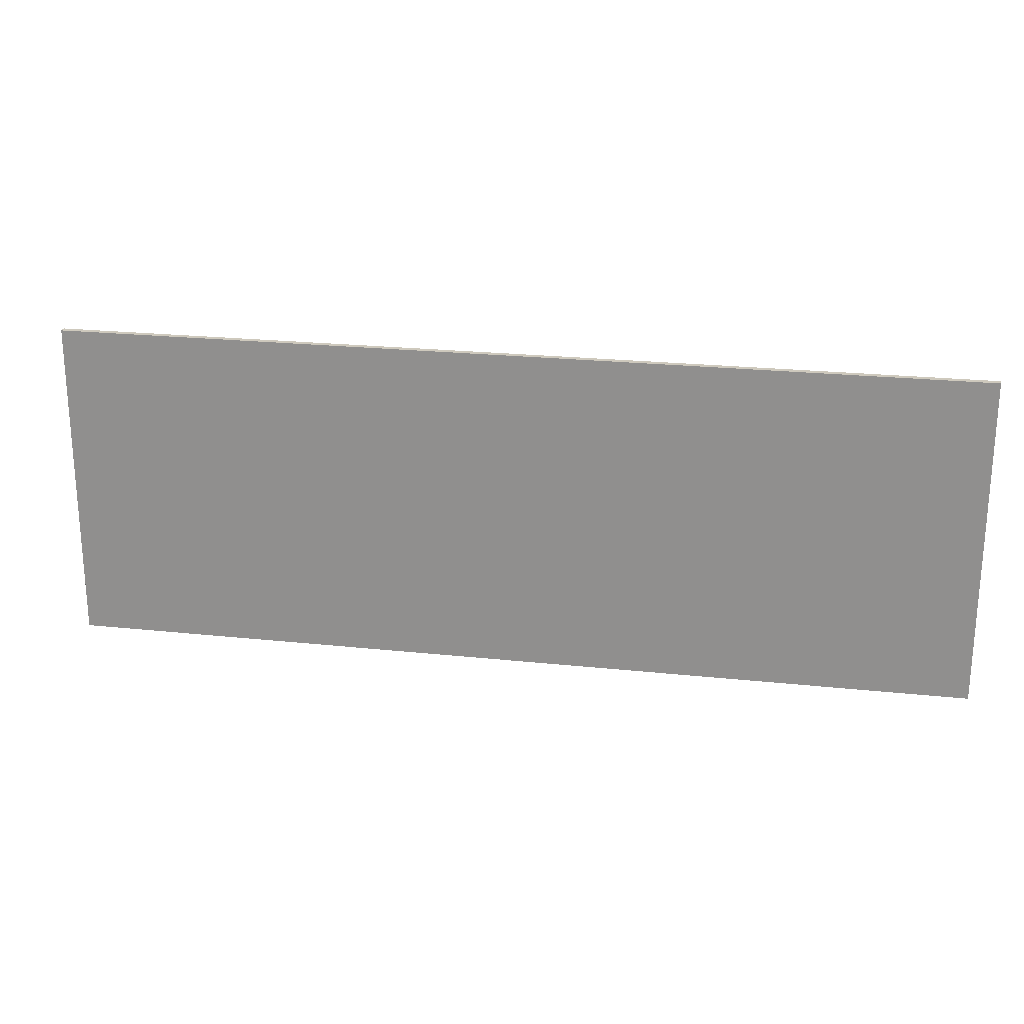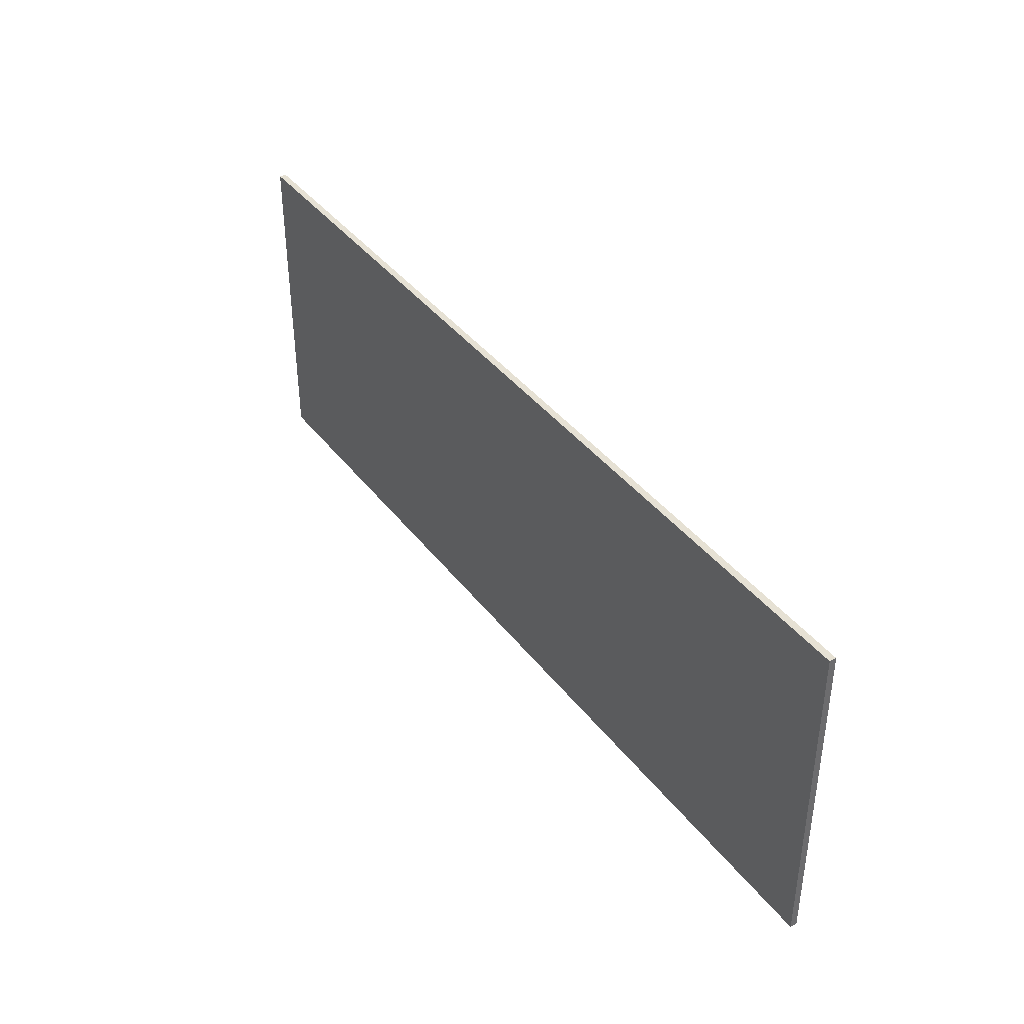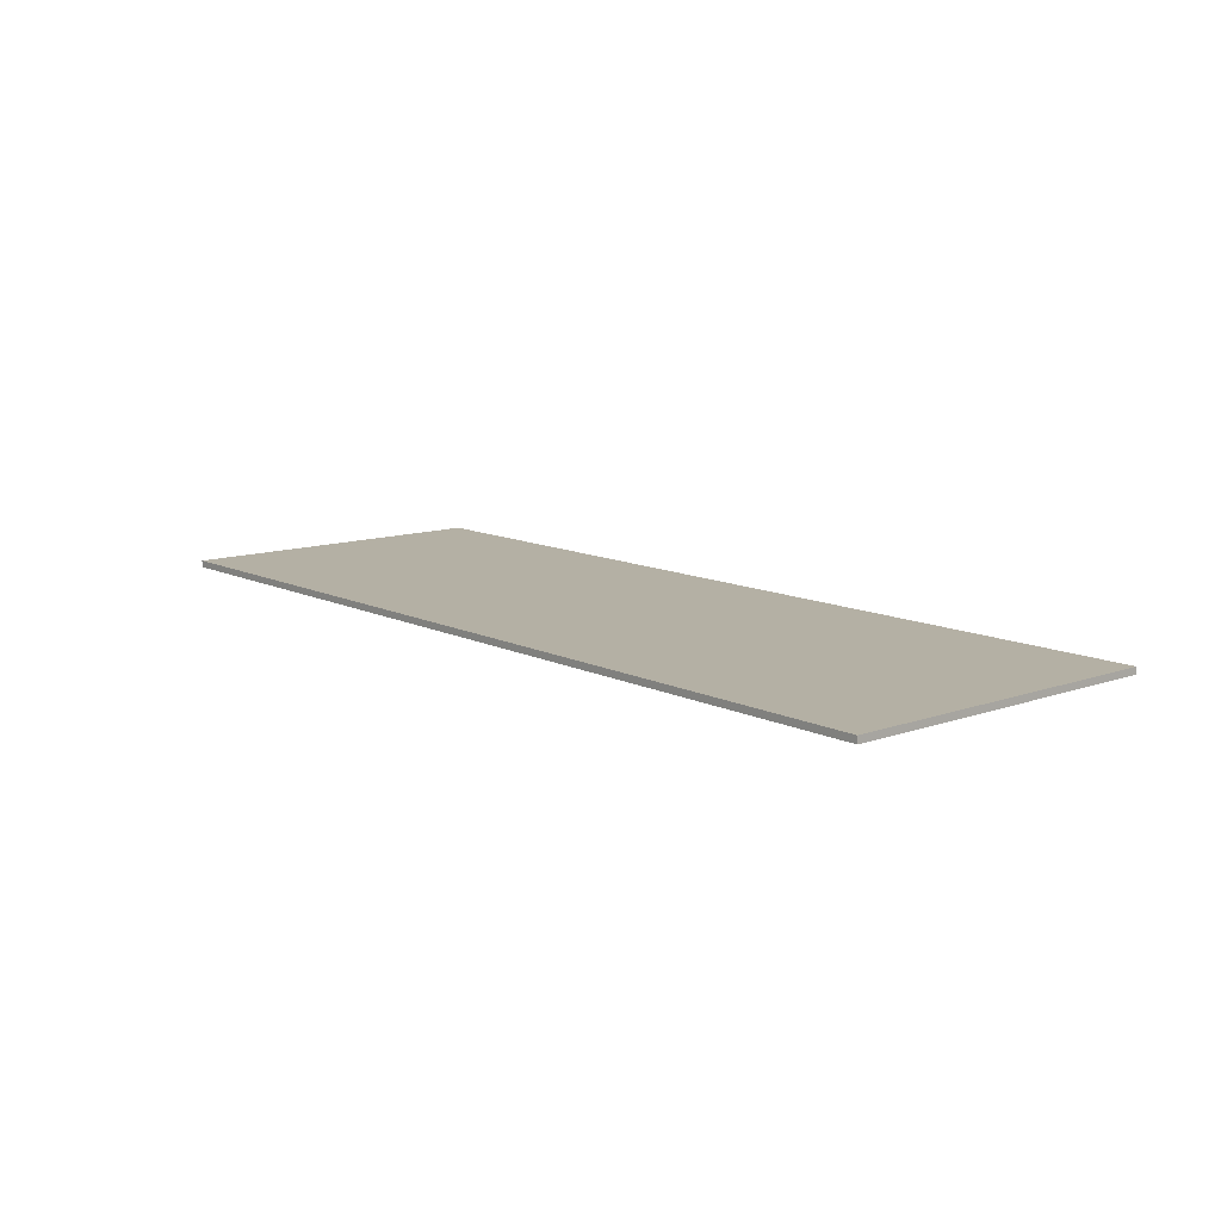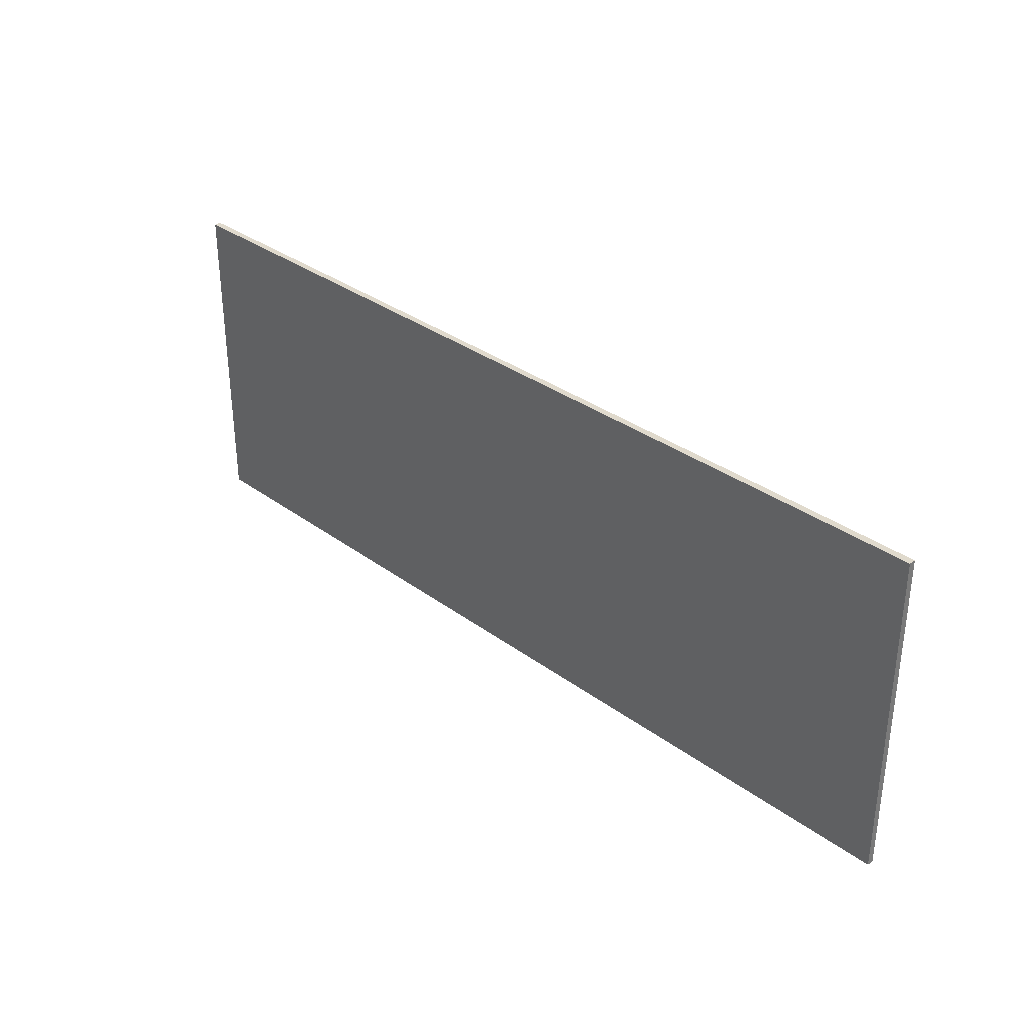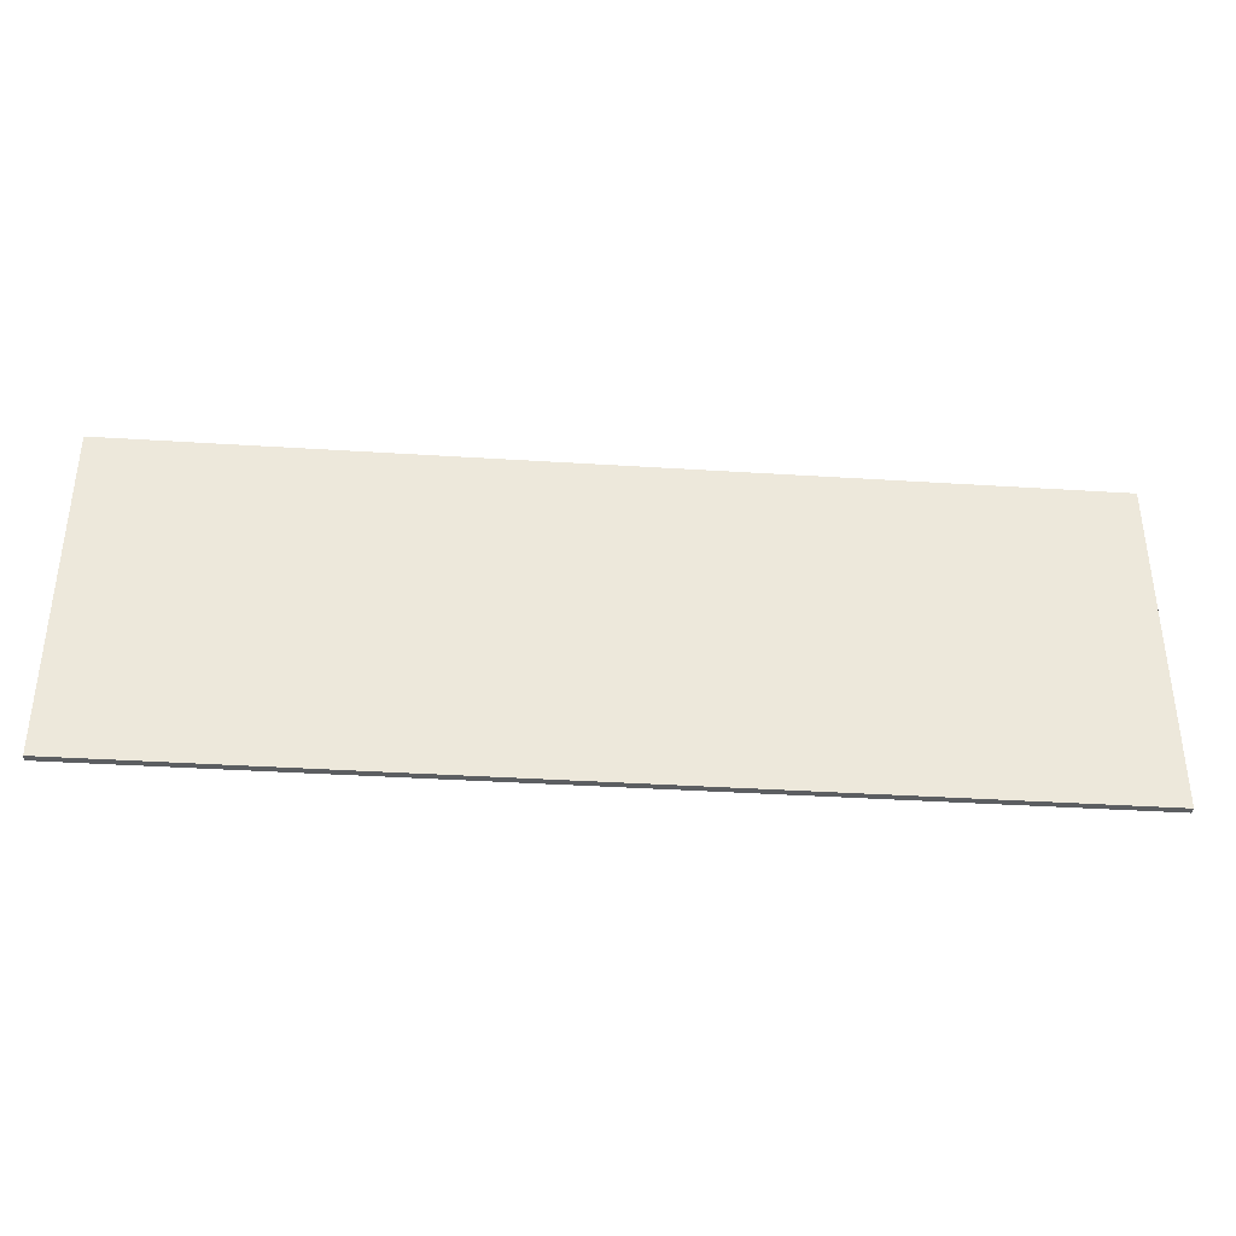
<metadata>
{"format":"obj","ext":"obj","renderer":"f3d","projection":"perspective","resolution":1024,"background":"white","views":[{"elev":22.6,"azim":10.4,"up":"+Y"},{"elev":39.3,"azim":-123.3,"up":"+Y"},{"elev":11.5,"azim":49.5,"up":"+Z"},{"elev":33.0,"azim":45.4,"up":"+Y"},{"elev":-37.3,"azim":-4.7,"up":"+Y"}]}
</metadata>
<code>
o chateau_4
v -34.25 3.5 41.25
v -34.25 28 41.25
v -34.25 28 40.75
v -34.25 3.5 40.75
v 34.25 3.5 41.25
v 34.25 3.5 40.75
v 34.25 28 40.75
v 34.25 28 41.25
f 1 2 3 4
f 5 6 7 8
f 1 5 8 2
f 4 3 7 6
f 1 4 6 5
f 2 8 7 3

</code>
